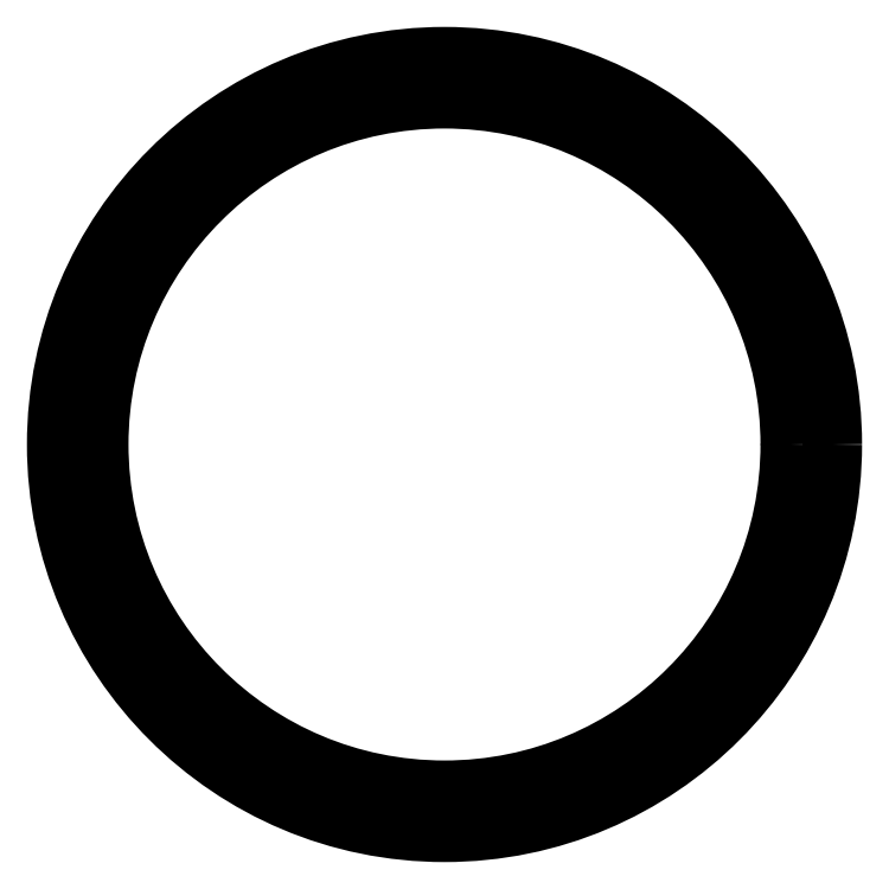
<metadata>
{"format":"dxf","ext":"dxf","renderer":"ezdxf+matplotlib","layout":"modelspace","background":"white","min_lineweight":24,"dpi":150}
</metadata>
<code>
0
SECTION
2
ENTITIES
0
CIRCLE
8
0
10
398.7
20
464.3
30
0
40
24.5
0
CIRCLE
8
0
10
398.7
20
464.3
30
0
40
27.5
0
ENDSEC
0
EOF

</code>
